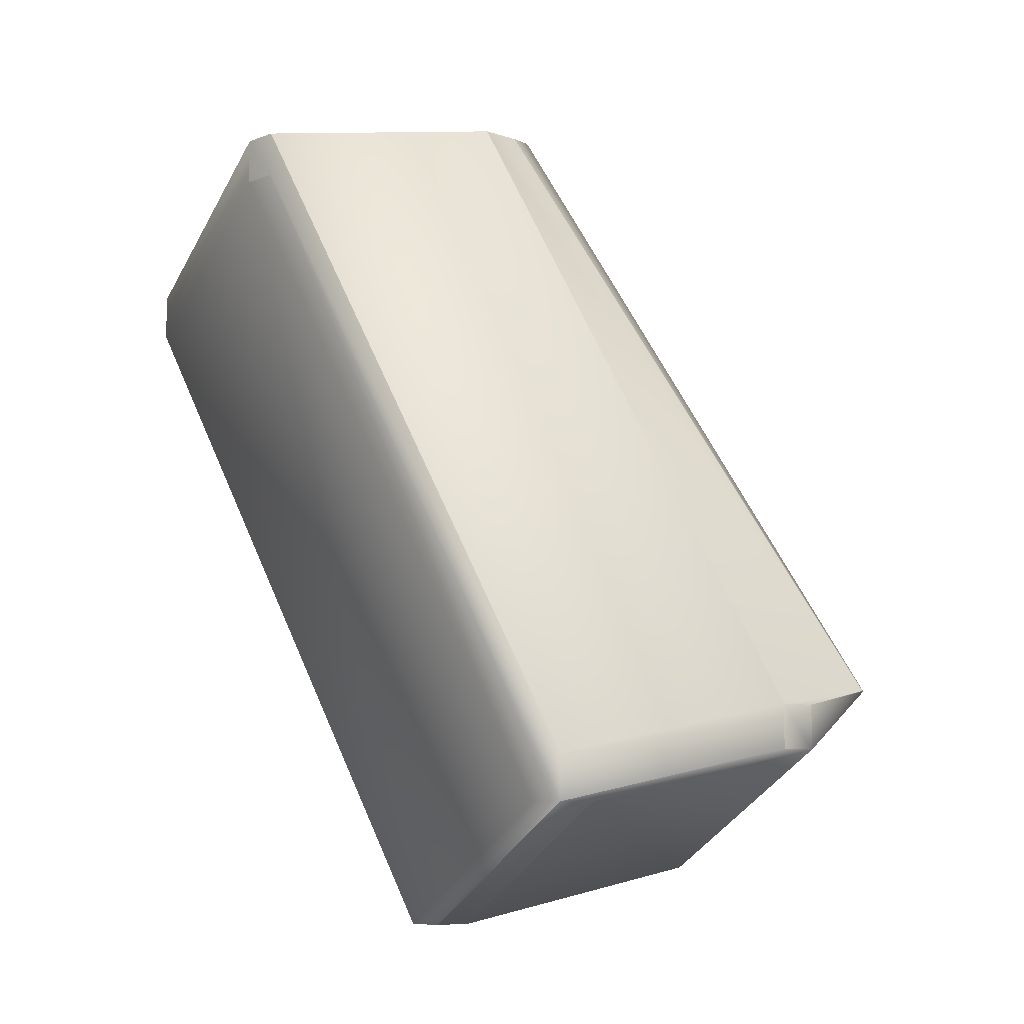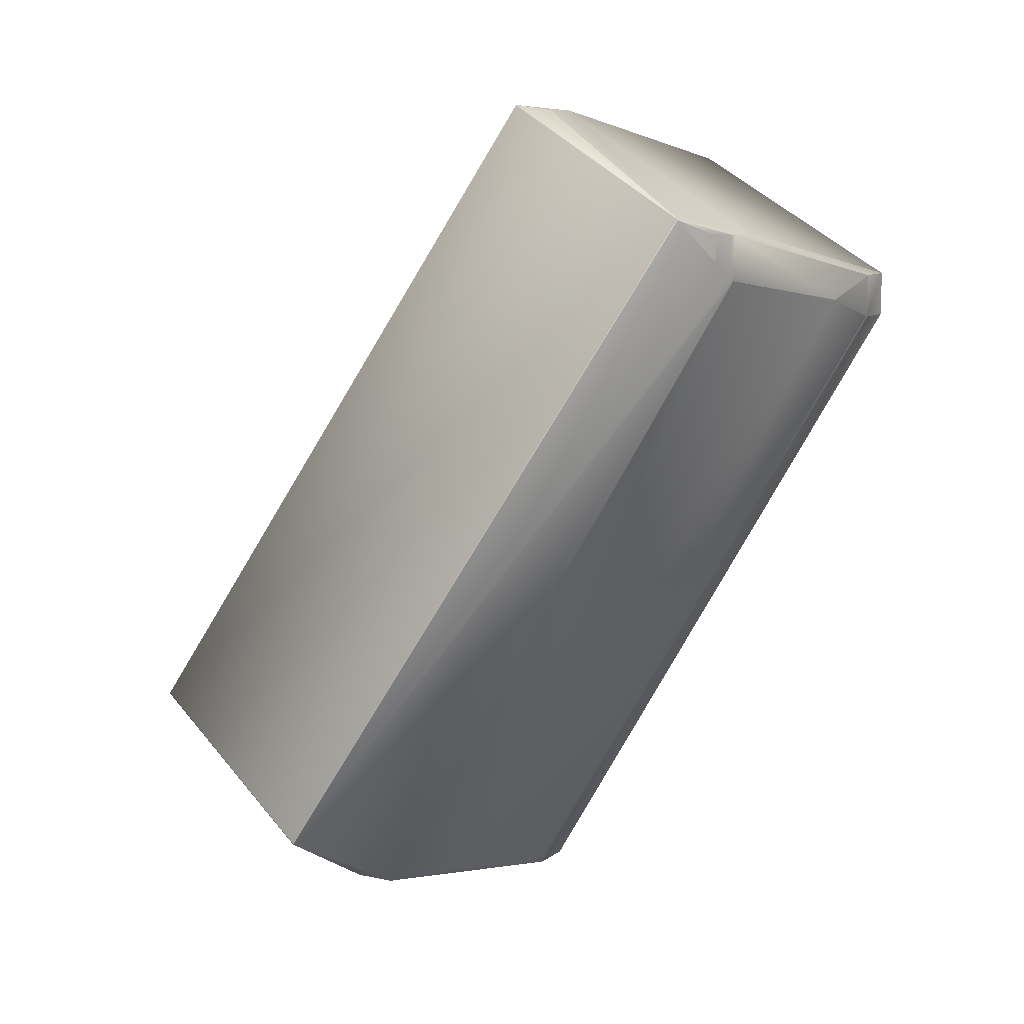
<metadata>
{"format":"obj","ext":"obj","renderer":"f3d","projection":"perspective","resolution":1024,"background":"white","views":[{"elev":-7.6,"azim":-43.3,"up":"+Y"},{"elev":9.6,"azim":119.1,"up":"+Y"}]}
</metadata>
<code>
v 0.1109 -0.1824 0.3609
v 0.1239 -0.3621 0.5621
v 0.1562 -0.3995 0.4845
v 0.1109 -0.1824 0.3607
v 0.07868 -0.1449 0.4383
v 0.07868 -0.1449 0.4384
v 0.1562 -0.3995 0.4844
v 0.0236 -0.2132 0.3391
v 0.06886 -0.4304 0.4628
v 0.02183 -0.4418 0.4595
v 0.0236 -0.2129 0.3391
v 0.08686 -0.2033 0.3512
v -0.004337 -0.2206 0.3375
v -0.004476 -0.2207 0.3375
v -0.004606 -0.2207 0.3375
v -0.004606 -0.206 0.3375
v 0.08682 -0.2033 0.3512
v 0.08679 -0.2033 0.3512
v 0.1239 -0.3624 0.5621
v 0.1233 -0.3621 0.5621
v 0.09108 -0.3681 0.5654
v 0.06708 -0.1465 0.4435
v 0.06705 -0.1465 0.4435
v 0.09112 -0.3681 0.5654
v 0.06703 -0.1465 0.4436
v 0.067 -0.1465 0.4436
v 0.1109 -0.1827 0.3607
v 0.09541 -0.1878 0.3545
v 0.1103 -0.1824 0.3607
v 0.06703 -0.1465 0.4309
v 0.09507 -0.1878 0.3543
v 0.09474 -0.1879 0.3542
v 0.09441 -0.1879 0.3541
v 0.09409 -0.1879 0.3539
v 0.09378 -0.1879 0.3538
v 0.09347 -0.1879 0.3537
v 0.09317 -0.1879 0.3536
v 0.09288 -0.188 0.3535
v 0.09259 -0.188 0.3533
v 0.09231 -0.188 0.3532
v 0.09204 -0.188 0.3531
v 0.09177 -0.188 0.353
v 0.09151 -0.188 0.3529
v 0.09126 -0.188 0.3528
v 0.09101 -0.188 0.3527
v 0.09077 -0.188 0.3526
v 0.09054 -0.188 0.3525
v 0.09031 -0.188 0.3525
v 0.09009 -0.188 0.3524
v 0.08988 -0.1881 0.3523
v 0.08968 -0.1881 0.3522
v 0.08948 -0.1881 0.3521
v 0.08929 -0.1881 0.3521
v 0.0891 -0.1881 0.352
v 0.08892 -0.1881 0.3519
v 0.08875 -0.1881 0.3519
v 0.08859 -0.1881 0.3518
v 0.08843 -0.1881 0.3518
v 0.08828 -0.1881 0.3517
v 0.08814 -0.1881 0.3517
v 0.088 -0.1881 0.3516
v 0.08787 -0.1881 0.3516
v 0.08775 -0.1881 0.3515
v 0.08763 -0.1881 0.3515
v 0.08753 -0.1881 0.3514
v 0.08742 -0.1881 0.3514
v 0.08733 -0.1881 0.3514
v 0.08724 -0.1881 0.3513
v 0.08716 -0.1881 0.3513
v 0.08709 -0.1881 0.3513
v 0.08702 -0.1881 0.3513
v 0.08696 -0.1881 0.3513
v 0.08691 -0.1881 0.3513
v 0.06708 -0.1465 0.4309
v 0.08686 -0.1881 0.3512
v 0.06705 -0.1465 0.4309
v 0.08682 -0.1881 0.3512
v 0.1562 -0.3999 0.4845
v 0.09197 -0.3828 0.5652
v 0.1562 -0.3999 0.4844
v 0.1227 -0.4187 0.4844
v 0.1221 -0.419 0.4845
v 0.1216 -0.4193 0.4845
v 0.1211 -0.4196 0.4846
v 0.1206 -0.4198 0.4847
v 0.1201 -0.4201 0.4847
v 0.1196 -0.4204 0.4848
v 0.1192 -0.4206 0.4848
v 0.1187 -0.4209 0.4849
v 0.1183 -0.4211 0.4849
v 0.1178 -0.4213 0.485
v 0.1174 -0.4216 0.485
v 0.117 -0.4218 0.4851
v 0.1166 -0.422 0.4851
v 0.1162 -0.4222 0.4852
v 0.1159 -0.4224 0.4852
v 0.1155 -0.4226 0.4853
v 0.1152 -0.4228 0.4853
v 0.1148 -0.4229 0.4853
v 0.1145 -0.4231 0.4854
v 0.1142 -0.4233 0.4854
v 0.1139 -0.4234 0.4854
v 0.1137 -0.4235 0.4855
v 0.1134 -0.4237 0.4855
v 0.1131 -0.4238 0.4855
v 0.1129 -0.4239 0.4856
v 0.1127 -0.424 0.4856
v 0.09184 -0.3829 0.5653
v 0.09172 -0.3829 0.5653
v 0.09161 -0.383 0.5653
v 0.0915 -0.3831 0.5653
v 0.09141 -0.3831 0.5653
v 0.09132 -0.3832 0.5653
v 0.09125 -0.3832 0.5654
v 0.078 -0.1449 0.4384
v 0.078 -0.1449 0.4383
v 0.05259 -0.1465 0.4436
v 0.05259 -0.1465 0.4309
v 0.09441 -0.1971 0.3541
v 0.09541 -0.1963 0.3545
v 0.09507 -0.1966 0.3543
v 0.09474 -0.1969 0.3542
v 0.02354 -0.4414 0.4596
v 0.02317 -0.4415 0.4596
v 0.02281 -0.4416 0.4596
v 0.02247 -0.4417 0.4595
v 0.02214 -0.4417 0.4595
v 0.1109 -0.4249 0.4731
v 0.1108 -0.4249 0.473
v 0.09118 -0.3832 0.5654
v 0.09112 -0.3832 0.5654
v 0.07664 -0.3681 0.5654
v 0.05257 -0.1465 0.4436
v 0.07239 -0.1881 0.3512
v 0.09409 -0.1974 0.3539
v 0.09378 -0.1977 0.3538
v 0.1227 -0.4187 0.476
v 0.1221 -0.419 0.4758
v 0.09347 -0.198 0.3537
v 0.1216 -0.4193 0.4757
v 0.09317 -0.1982 0.3536
v 0.1211 -0.4196 0.4756
v 0.09288 -0.1985 0.3535
v 0.09259 -0.1987 0.3533
v 0.1206 -0.4198 0.4754
v 0.1201 -0.4201 0.4753
v 0.09231 -0.199 0.3532
v 0.08691 -0.2033 0.3513
v 0.09204 -0.1992 0.3531
v 0.09177 -0.1994 0.353
v 0.09151 -0.1996 0.3529
v 0.09126 -0.1998 0.3528
v 0.09101 -0.2001 0.3527
v 0.09077 -0.2003 0.3526
v 0.09054 -0.2004 0.3525
v 0.09031 -0.2006 0.3525
v 0.09009 -0.2008 0.3524
v 0.08988 -0.201 0.3523
v 0.08968 -0.2012 0.3522
v 0.08948 -0.2013 0.3521
v 0.08929 -0.2015 0.3521
v 0.0891 -0.2016 0.352
v 0.08892 -0.2018 0.3519
v 0.08875 -0.2019 0.3519
v 0.08859 -0.202 0.3518
v 0.08843 -0.2022 0.3518
v 0.08828 -0.2023 0.3517
v 0.08814 -0.2024 0.3517
v 0.088 -0.2025 0.3516
v 0.08787 -0.2026 0.3516
v 0.08775 -0.2027 0.3515
v 0.08763 -0.2028 0.3515
v 0.08753 -0.2028 0.3514
v 0.08742 -0.2029 0.3514
v 0.08733 -0.203 0.3514
v 0.08724 -0.203 0.3513
v 0.08716 -0.2031 0.3513
v 0.08709 -0.2032 0.3513
v 0.08702 -0.2032 0.3513
v 0.08696 -0.2032 0.3513
v -0.004729 -0.206 0.3375
v -0.004844 -0.206 0.3375
v -0.00495 -0.2059 0.3375
v -0.005049 -0.2059 0.3375
v -0.00514 -0.2058 0.3375
v 0.1196 -0.4204 0.4752
v 0.1192 -0.4206 0.4751
v 0.1187 -0.4209 0.4749
v 0.1183 -0.4211 0.4748
v 0.1178 -0.4213 0.4747
v 0.1174 -0.4216 0.4746
v 0.117 -0.4218 0.4745
v 0.1166 -0.422 0.4744
v 0.1162 -0.4222 0.4743
v 0.1159 -0.4224 0.4742
v 0.1155 -0.4226 0.4741
v 0.1152 -0.4228 0.4741
v 0.1148 -0.4229 0.474
v 0.1145 -0.4231 0.4739
v 0.1142 -0.4233 0.4738
v 0.1139 -0.4234 0.4737
v 0.1137 -0.4235 0.4737
v 0.02153 -0.4419 0.4595
v 0.1108 -0.4249 0.473
v 0.02124 -0.4419 0.4595
v 0.1134 -0.4237 0.4736
v 0.1131 -0.4238 0.4736
v 0.02097 -0.442 0.4594
v 0.02071 -0.4421 0.4594
v 0.1129 -0.4239 0.4735
v 0.02046 -0.4421 0.4594
v 0.1127 -0.424 0.4734
v 0.1125 -0.4242 0.4856
v 0.1125 -0.4242 0.4734
v 0.02023 -0.4422 0.4594
v 0.02002 -0.4422 0.4594
v -0.004729 -0.2207 0.3375
v 0.1123 -0.4243 0.4856
v 0.1123 -0.4243 0.4733
v 0.01981 -0.4422 0.4594
v 0.1121 -0.4244 0.4856
v 0.1121 -0.4244 0.4733
v 0.1119 -0.4244 0.4857
v 0.1119 -0.4244 0.4733
v -0.004844 -0.2208 0.3375
v 0.01962 -0.4423 0.4593
v 0.1117 -0.4245 0.4857
v 0.1117 -0.4245 0.4732
v -0.00495 -0.2208 0.3375
v 0.01945 -0.4423 0.4593
v 0.1116 -0.4246 0.4857
v 0.1116 -0.4246 0.4732
v 0.01929 -0.4424 0.4593
v -0.005049 -0.2208 0.3375
v 0.01914 -0.4424 0.4593
v 0.019 -0.4424 0.4593
v -0.00514 -0.2208 0.3375
v 0.1114 -0.4247 0.4857
v 0.1114 -0.4247 0.4732
v 0.1113 -0.4247 0.4857
v 0.1113 -0.4247 0.4731
v 0.01888 -0.4424 0.4593
v -0.005222 -0.2208 0.3375
v -0.005222 -0.2058 0.3375
v 0.019 -0.4424 0.4719
v 0.01888 -0.4424 0.4719
v 0.1108 -0.4249 0.4857
v -0.005297 -0.2209 0.3375
v 0.01878 -0.4424 0.4593
v 0.1112 -0.4248 0.4857
v 0.1112 -0.4248 0.4731
v -0.005297 -0.2058 0.3375
v -0.005363 -0.2209 0.3375
v 0.01868 -0.4425 0.4593
v 0.1111 -0.4248 0.4857
v 0.01878 -0.4424 0.4719
v 0.1111 -0.4248 0.4731
v -0.005363 -0.2058 0.3375
v 0.01868 -0.4425 0.472
v 0.111 -0.4248 0.4857
v 0.09108 -0.3833 0.5654
v 0.111 -0.4248 0.4731
v -0.005422 -0.2209 0.3375
v 0.0186 -0.4425 0.4593
v -0.005422 -0.2057 0.3375
v -0.01985 -0.2209 0.3375
v -0.01985 -0.2057 0.3375
v -0.005472 -0.2209 0.3375
v 0.01854 -0.4425 0.4593
v -0.01991 -0.2209 0.3375
v 0.1109 -0.4249 0.4857
v 0.0186 -0.4425 0.472
v 0.1109 -0.4249 0.4731
v -0.01991 -0.2057 0.3375
v -0.005472 -0.2057 0.3375
v 0.01854 -0.4425 0.472
v 0.1109 -0.4249 0.4857
v -0.005514 -0.2209 0.3375
v 0.01849 -0.4425 0.4593
v -0.01995 -0.2209 0.3375
v -0.01995 -0.2057 0.3375
v -0.005514 -0.2057 0.3375
v 0.004049 -0.4425 0.4593
v -0.01998 -0.2209 0.3375
v 0.08679 -0.1881 0.3512
v 0.07236 -0.1881 0.3512
v 0.05257 -0.1465 0.4309
v 0.09104 -0.3833 0.5654
v 0.1108 -0.4249 0.4857
v 0.01849 -0.4425 0.472
v 0.09104 -0.3681 0.5654
v -0.01998 -0.2057 0.3375
v -0.005549 -0.2057 0.3375
v 0.0766 -0.3681 0.5654
v -0.02 -0.2057 0.3375
v -0.03978 -0.1641 0.4171
v 0.01845 -0.4425 0.4593
v 0.0766 -0.3833 0.5654
v 0.09101 -0.3833 0.5654
v 0.004021 -0.4425 0.4593
v -0.02 -0.2209 0.3375
v -0.03978 -0.1641 0.4298
v 0.05256 -0.1465 0.4436
v -0.001304 -0.4009 0.5516
v 0.01845 -0.4425 0.472
v 0.07658 -0.3681 0.5654
v 0.07658 -0.3833 0.5654
v -0.001336 -0.4009 0.5516
v -0.01577 -0.3857 0.5516
v 0.004021 -0.4425 0.472
v -0.02 -0.2057 0.3375
v -0.03978 -0.1793 0.4171
v -0.03978 -0.1793 0.4171
v -0.03978 -0.1641 0.4171
v 0.004012 -0.4425 0.4593
v -0.02 -0.2209 0.3375
v -0.03978 -0.1793 0.4298
v -0.01577 -0.4009 0.5389
v -0.01577 -0.4009 0.5516
v -0.03978 -0.1793 0.4298
v -0.01576 -0.4009 0.5516
v 0.004012 -0.4425 0.472
v -0.03978 -0.1641 0.4298
f 1 2 3
f 1 4 5
f 1 5 6
f 1 7 4
f 1 6 2
f 1 3 7
f 8 9 10
f 8 11 12
f 8 10 13
f 8 13 14
f 8 14 15
f 8 15 16
f 8 16 11
f 8 12 17
f 8 17 18
f 8 18 9
f 2 19 3
f 2 20 21
f 2 6 22
f 2 22 23
f 2 24 19
f 2 23 25
f 2 21 24
f 2 25 26
f 2 26 20
f 4 27 28
f 4 7 27
f 4 29 30
f 4 28 31
f 4 31 32
f 4 32 33
f 4 33 34
f 4 34 35
f 4 35 36
f 4 36 37
f 4 37 38
f 4 38 39
f 4 39 40
f 4 40 41
f 4 41 42
f 4 42 43
f 4 43 44
f 4 44 45
f 4 45 46
f 4 46 47
f 4 47 48
f 4 48 49
f 4 49 50
f 4 50 51
f 4 51 52
f 4 52 53
f 4 53 54
f 4 54 55
f 4 55 56
f 4 56 57
f 4 57 58
f 4 58 59
f 4 59 60
f 4 60 61
f 4 61 62
f 4 62 63
f 4 63 64
f 4 64 65
f 4 65 66
f 4 66 67
f 4 67 68
f 4 68 69
f 4 69 70
f 4 70 71
f 4 71 72
f 4 72 73
f 4 74 5
f 4 73 75
f 4 76 74
f 4 75 77
f 4 77 29
f 4 30 76
f 78 7 3
f 78 19 79
f 78 3 19
f 78 80 7
f 78 81 80
f 78 82 81
f 78 83 82
f 78 84 83
f 78 85 84
f 78 86 85
f 78 87 86
f 78 88 87
f 78 89 88
f 78 90 89
f 78 91 90
f 78 92 91
f 78 93 92
f 78 94 93
f 78 95 94
f 78 96 95
f 78 97 96
f 78 98 97
f 78 99 98
f 78 100 99
f 78 101 100
f 78 102 101
f 78 103 102
f 78 104 103
f 78 105 104
f 78 106 105
f 78 107 106
f 78 79 108
f 78 108 109
f 78 109 110
f 78 110 111
f 78 111 112
f 78 112 113
f 78 113 114
f 78 114 107
f 5 115 6
f 5 116 115
f 5 74 76
f 5 76 30
f 5 30 116
f 115 116 117
f 115 117 25
f 115 25 6
f 116 30 118
f 116 118 117
f 27 7 80
f 27 80 119
f 27 120 28
f 27 121 120
f 27 122 121
f 27 119 122
f 9 123 124
f 9 124 125
f 9 125 126
f 9 126 127
f 9 127 10
f 9 128 129
f 9 129 123
f 9 18 128
f 19 108 79
f 19 109 108
f 19 110 109
f 19 111 110
f 19 112 111
f 19 113 112
f 19 114 113
f 19 130 114
f 19 24 131
f 19 131 130
f 20 132 21
f 20 133 132
f 20 26 133
f 6 23 22
f 6 25 23
f 29 134 118
f 29 77 134
f 29 118 30
f 80 135 119
f 80 136 135
f 80 137 138
f 80 81 137
f 80 139 136
f 80 138 140
f 80 141 139
f 80 140 142
f 80 143 141
f 80 144 143
f 80 142 145
f 80 145 146
f 80 147 144
f 80 146 148
f 80 149 147
f 80 150 149
f 80 151 150
f 80 152 151
f 80 153 152
f 80 154 153
f 80 155 154
f 80 156 155
f 80 157 156
f 80 158 157
f 80 159 158
f 80 160 159
f 80 161 160
f 80 162 161
f 80 163 162
f 80 164 163
f 80 165 164
f 80 166 165
f 80 167 166
f 80 168 167
f 80 169 168
f 80 170 169
f 80 171 170
f 80 172 171
f 80 173 172
f 80 174 173
f 80 175 174
f 80 176 175
f 80 177 176
f 80 178 177
f 80 179 178
f 80 180 179
f 80 148 180
f 11 16 181
f 11 181 182
f 11 182 183
f 11 183 184
f 11 184 185
f 11 185 77
f 11 75 12
f 11 77 75
f 28 120 31
f 120 121 31
f 31 121 32
f 121 122 32
f 32 122 33
f 122 119 33
f 33 119 34
f 119 135 34
f 34 135 35
f 135 136 35
f 35 136 36
f 136 139 36
f 36 139 37
f 137 81 82
f 137 82 138
f 139 141 37
f 138 82 83
f 138 83 140
f 141 143 38
f 141 38 37
f 140 83 84
f 140 84 142
f 143 144 39
f 143 39 38
f 144 40 39
f 144 147 40
f 84 85 142
f 142 85 145
f 85 86 145
f 40 147 41
f 145 86 146
f 147 149 41
f 146 86 87
f 146 186 148
f 146 87 186
f 149 42 41
f 149 150 42
f 42 150 43
f 186 87 88
f 186 88 187
f 186 187 148
f 150 151 43
f 151 44 43
f 151 152 44
f 88 89 187
f 187 188 148
f 187 89 188
f 44 152 45
f 188 89 90
f 188 90 189
f 188 189 148
f 152 153 45
f 90 91 189
f 153 154 46
f 153 46 45
f 189 190 148
f 189 91 190
f 190 91 92
f 190 92 191
f 190 191 148
f 154 155 47
f 154 47 46
f 155 48 47
f 155 156 48
f 92 93 191
f 191 192 148
f 191 93 192
f 48 156 49
f 192 93 94
f 192 94 193
f 192 193 148
f 156 157 49
f 94 95 193
f 49 157 50
f 193 194 148
f 193 95 194
f 157 158 50
f 194 95 96
f 194 195 148
f 194 96 195
f 158 51 50
f 158 159 51
f 51 159 52
f 195 96 97
f 195 196 148
f 195 97 196
f 159 160 52
f 123 129 124
f 52 160 53
f 196 97 98
f 196 98 197
f 196 197 148
f 160 161 53
f 124 129 125
f 53 161 54
f 98 99 197
f 197 99 198
f 197 198 148
f 161 162 54
f 162 55 54
f 162 163 55
f 99 100 198
f 198 199 148
f 198 100 199
f 125 129 126
f 126 129 127
f 55 163 56
f 199 100 101
f 199 200 148
f 199 101 200
f 163 164 56
f 127 129 10
f 56 164 57
f 200 101 102
f 200 201 148
f 200 102 201
f 164 165 57
f 201 102 103
f 201 202 148
f 201 103 202
f 165 58 57
f 165 166 58
f 10 203 13
f 10 129 204
f 10 204 203
f 203 205 13
f 203 204 205
f 58 166 59
f 202 103 104
f 202 206 148
f 202 104 206
f 166 167 59
f 167 60 59
f 167 168 60
f 206 104 105
f 206 105 207
f 206 207 12
f 206 12 148
f 205 208 14
f 205 14 13
f 205 204 208
f 208 209 14
f 208 204 209
f 105 106 207
f 60 168 61
f 207 106 210
f 207 210 12
f 168 169 61
f 209 211 15
f 209 15 14
f 209 204 211
f 61 169 62
f 106 107 210
f 210 107 212
f 210 212 12
f 169 170 62
f 170 63 62
f 170 171 63
f 107 213 212
f 107 114 213
f 212 213 214
f 212 214 12
f 211 215 15
f 211 204 215
f 215 216 217
f 215 217 15
f 215 204 216
f 213 218 214
f 213 114 130
f 213 130 218
f 63 171 64
f 214 219 12
f 214 218 219
f 171 172 64
f 15 217 16
f 216 220 217
f 216 204 220
f 64 172 65
f 219 218 221
f 219 222 12
f 219 221 222
f 218 130 221
f 172 173 65
f 16 217 181
f 222 221 223
f 222 223 224
f 222 224 12
f 173 174 66
f 173 66 65
f 221 130 223
f 217 220 225
f 217 225 181
f 220 226 225
f 220 204 226
f 181 225 182
f 174 175 67
f 174 67 66
f 223 227 224
f 223 130 227
f 224 227 228
f 224 228 12
f 225 226 229
f 225 229 182
f 226 230 229
f 226 204 230
f 182 229 183
f 175 68 67
f 175 176 68
f 227 231 228
f 227 130 231
f 228 231 232
f 228 232 12
f 229 230 233
f 229 234 183
f 229 233 234
f 230 204 233
f 183 234 184
f 234 233 235
f 234 235 236
f 234 237 184
f 234 236 237
f 233 204 235
f 68 176 69
f 231 238 232
f 231 130 238
f 232 239 12
f 232 238 239
f 176 177 69
f 184 237 185
f 235 204 236
f 69 177 70
f 239 238 240
f 239 241 12
f 239 240 241
f 237 236 242
f 237 243 185
f 237 242 243
f 238 130 131
f 238 131 240
f 177 178 70
f 185 243 244
f 185 244 77
f 236 245 242
f 236 204 245
f 245 246 242
f 245 204 247
f 245 247 246
f 70 178 71
f 243 248 244
f 243 242 249
f 243 249 248
f 241 240 250
f 241 250 251
f 241 251 17
f 241 17 12
f 240 131 250
f 178 179 71
f 244 248 252
f 244 252 77
f 248 253 252
f 248 249 254
f 248 254 253
f 242 246 249
f 250 255 251
f 250 131 255
f 246 256 249
f 246 247 256
f 71 179 72
f 251 255 257
f 251 257 17
f 179 180 72
f 252 253 258
f 252 258 77
f 256 254 249
f 256 259 254
f 256 247 259
f 180 73 72
f 180 148 73
f 255 260 257
f 255 131 261
f 255 261 260
f 257 260 262
f 257 262 17
f 253 263 258
f 253 254 264
f 253 264 263
f 258 263 265
f 258 265 77
f 263 266 267
f 263 267 265
f 263 268 266
f 263 264 269
f 263 269 268
f 266 268 270
f 266 270 267
f 254 259 264
f 260 271 262
f 260 261 271
f 259 272 264
f 259 247 272
f 73 148 75
f 262 271 273
f 262 273 17
f 267 274 275
f 267 270 274
f 267 275 265
f 148 12 75
f 265 275 77
f 24 21 131
f 272 269 264
f 272 276 269
f 272 247 276
f 271 277 273
f 271 261 277
f 273 277 128
f 273 128 18
f 273 18 17
f 268 278 270
f 268 269 279
f 268 279 278
f 274 270 280
f 274 280 281
f 274 281 282
f 274 282 275
f 270 278 280
f 131 21 261
f 275 282 77
f 278 279 283
f 278 283 280
f 280 284 281
f 280 283 284
f 269 276 279
f 134 77 285
f 134 286 287
f 134 285 286
f 134 287 118
f 277 261 288
f 277 288 289
f 277 289 128
f 276 290 279
f 276 247 290
f 21 132 291
f 21 291 261
f 77 282 285
f 117 118 287
f 117 133 26
f 117 26 25
f 117 287 133
f 128 289 129
f 281 284 292
f 281 292 293
f 281 293 282
f 261 291 288
f 132 133 294
f 132 294 291
f 282 293 285
f 286 285 293
f 286 292 295
f 286 293 292
f 286 296 287
f 286 295 296
f 279 290 297
f 279 297 283
f 288 291 294
f 288 298 299
f 288 294 298
f 288 299 289
f 289 299 247
f 289 247 129
f 284 283 300
f 284 301 292
f 284 300 301
f 133 287 302
f 133 303 294
f 133 302 303
f 129 247 204
f 290 304 305
f 290 305 297
f 290 247 304
f 292 301 295
f 298 294 306
f 298 306 307
f 298 307 299
f 294 303 306
f 287 296 302
f 283 297 300
f 304 299 308
f 304 247 299
f 304 308 305
f 303 302 309
f 303 309 306
f 297 305 310
f 297 310 300
f 299 307 308
f 296 295 311
f 296 312 313
f 296 314 302
f 296 311 312
f 296 313 314
f 301 300 315
f 301 316 295
f 301 315 316
f 317 312 318
f 317 318 319
f 317 320 313
f 317 319 320
f 317 313 312
f 305 308 310
f 321 310 308
f 321 307 319
f 321 308 307
f 321 319 322
f 321 322 310
f 310 322 315
f 310 315 300
f 306 309 307
f 295 316 311
f 307 309 319
f 302 314 323
f 302 323 309
f 312 316 315
f 312 311 316
f 312 315 318
f 309 320 319
f 309 323 320
f 318 322 319
f 318 315 322
f 314 320 323
f 314 313 320

</code>
